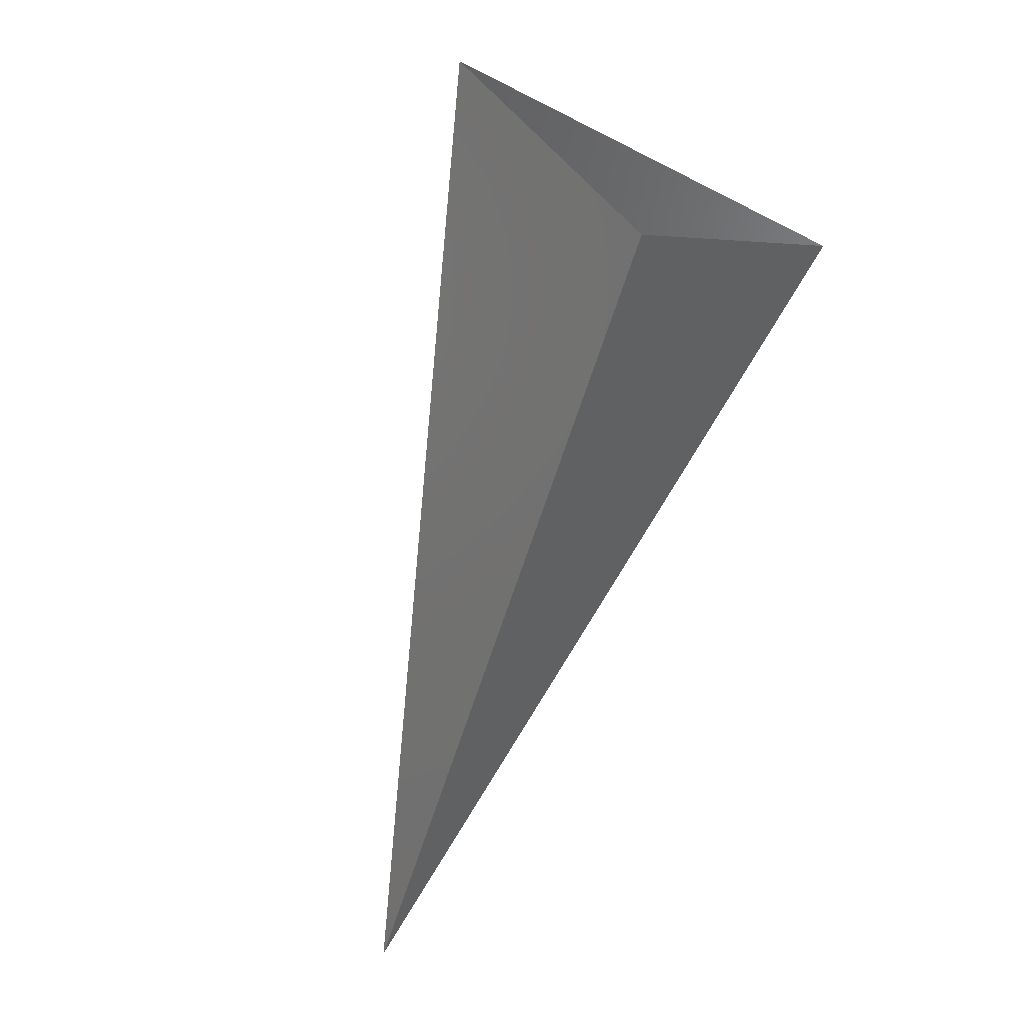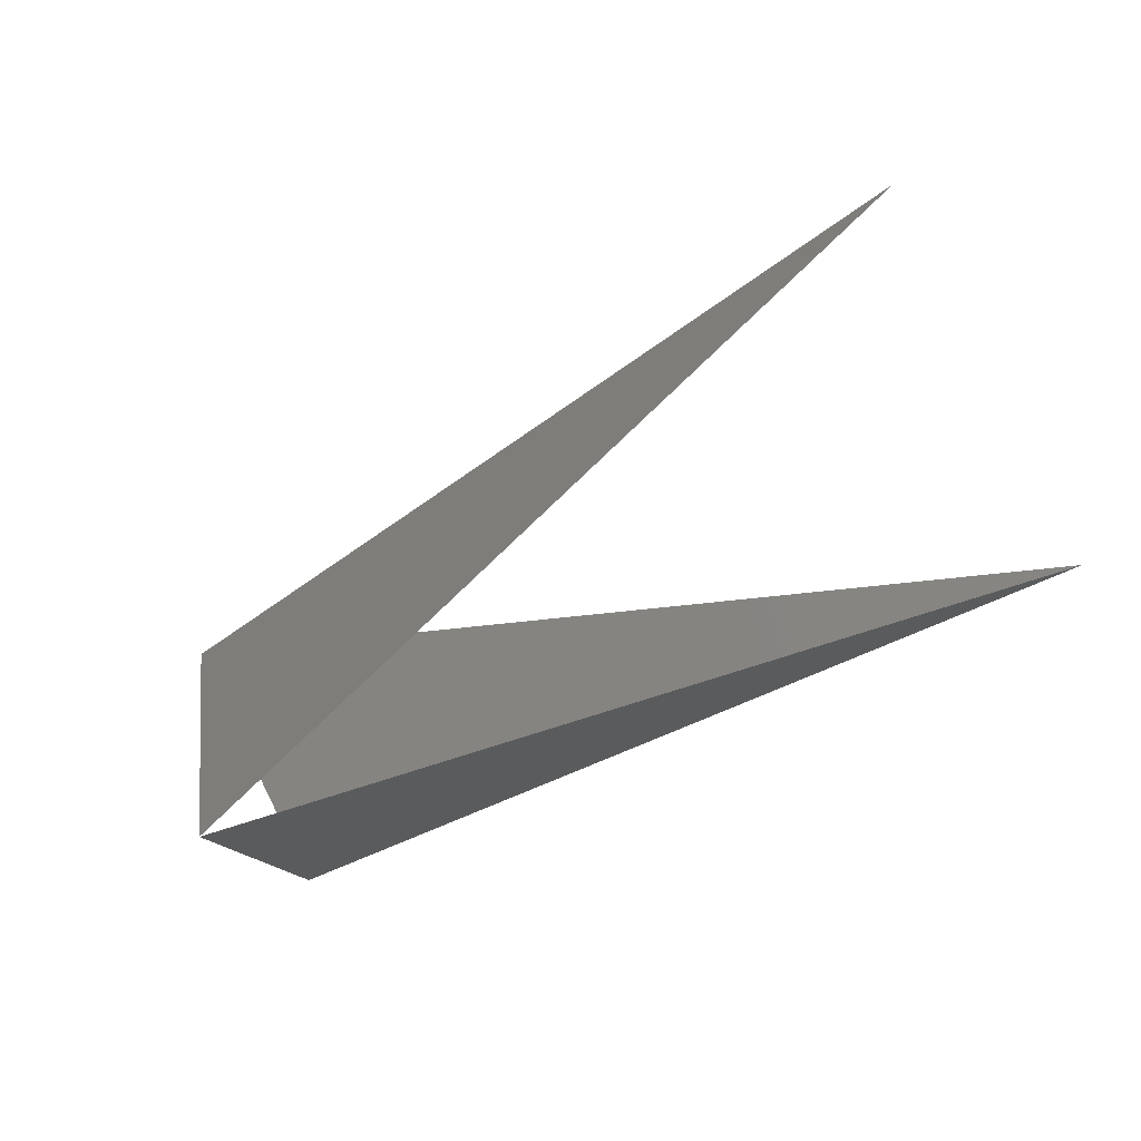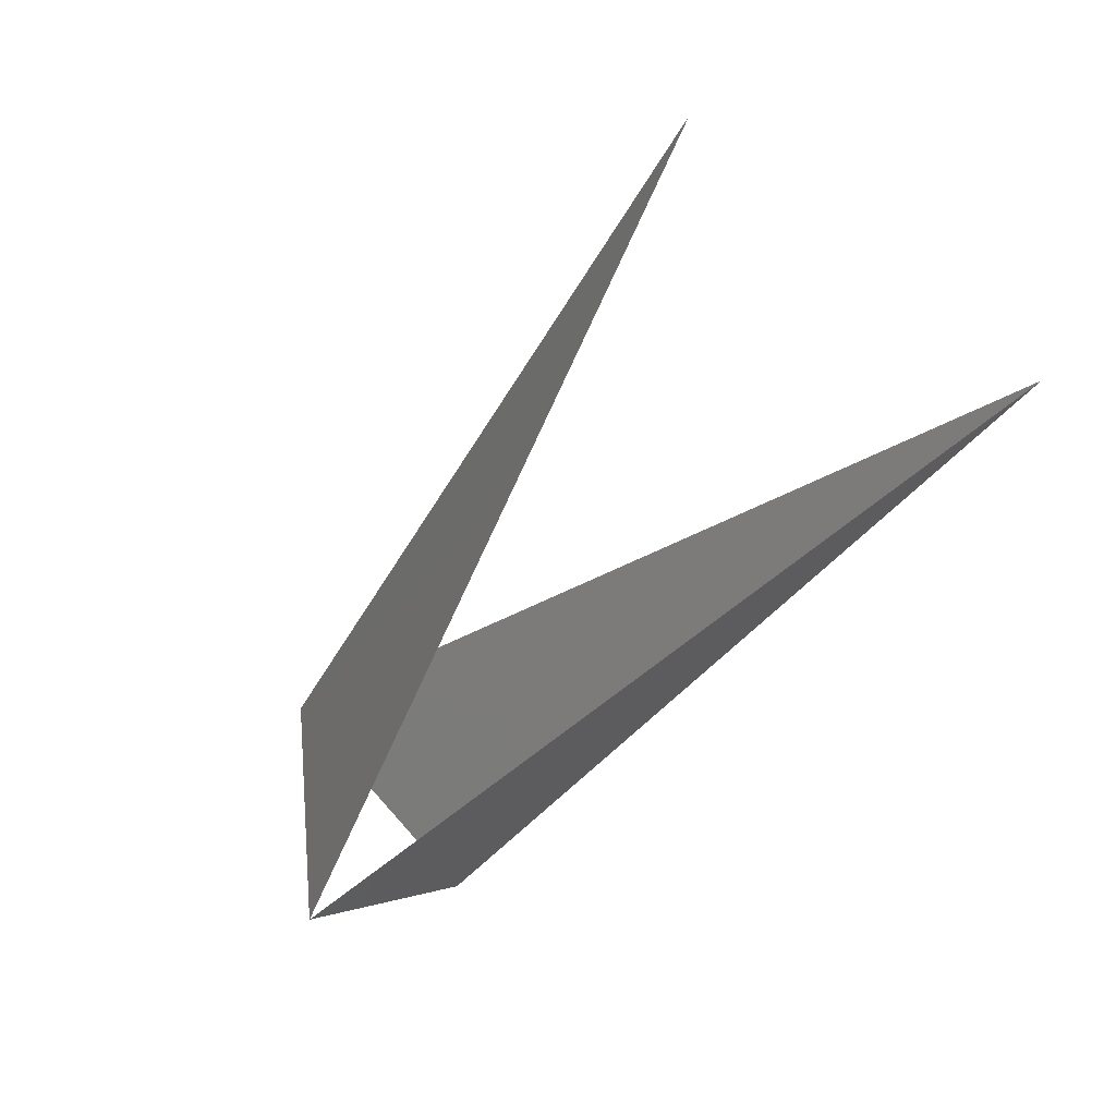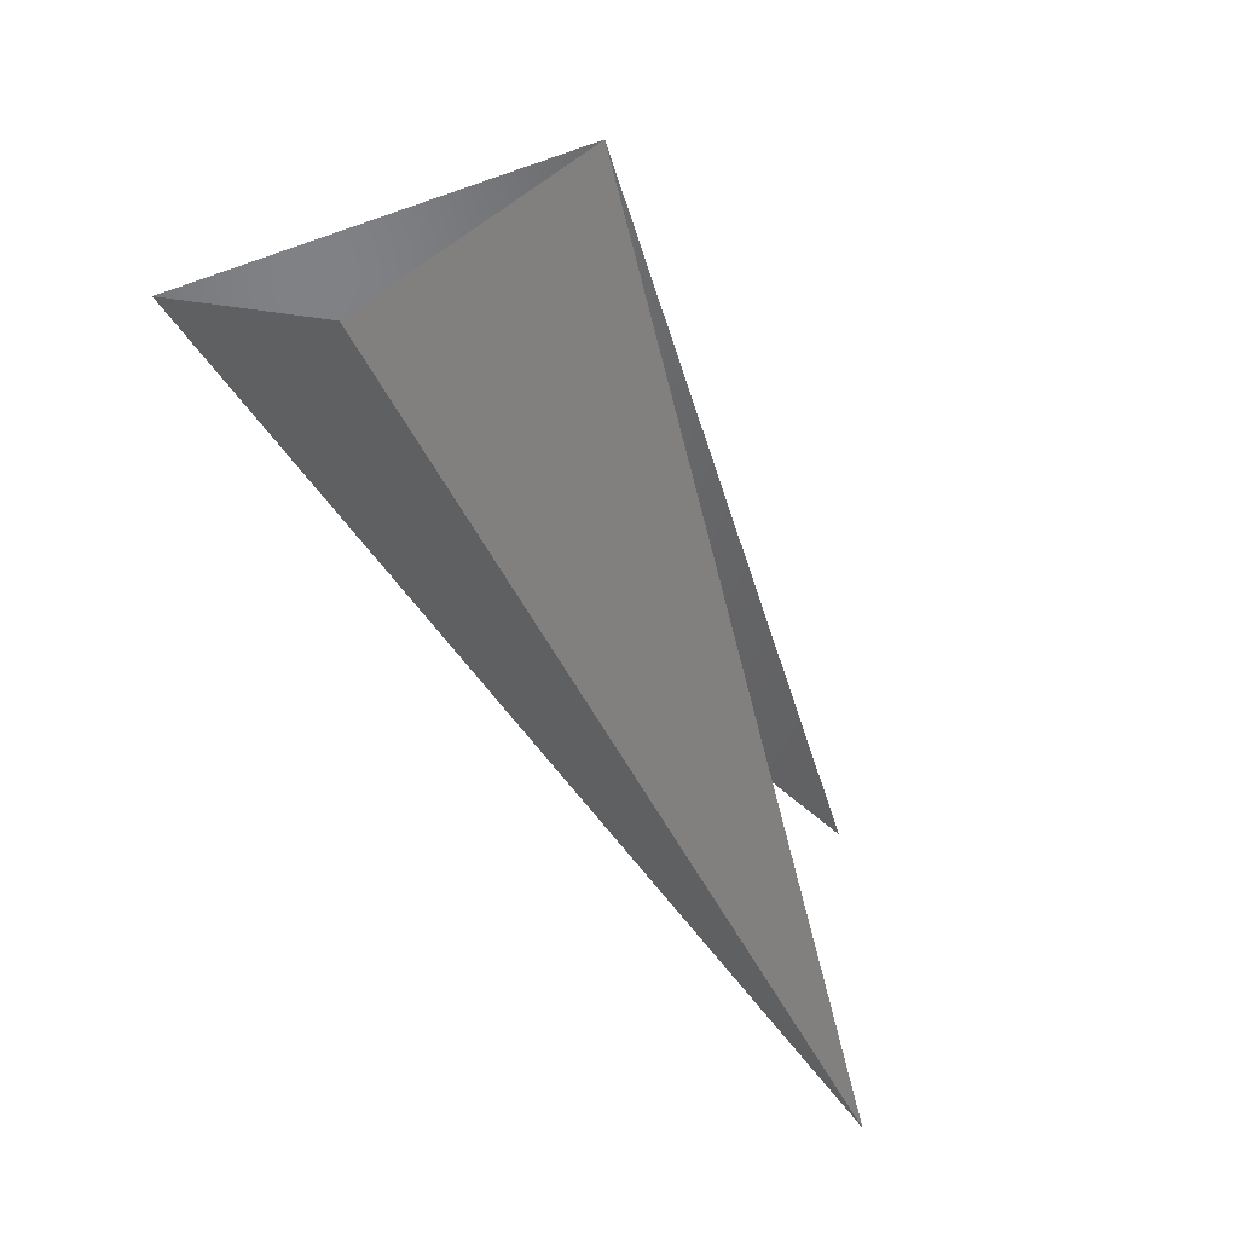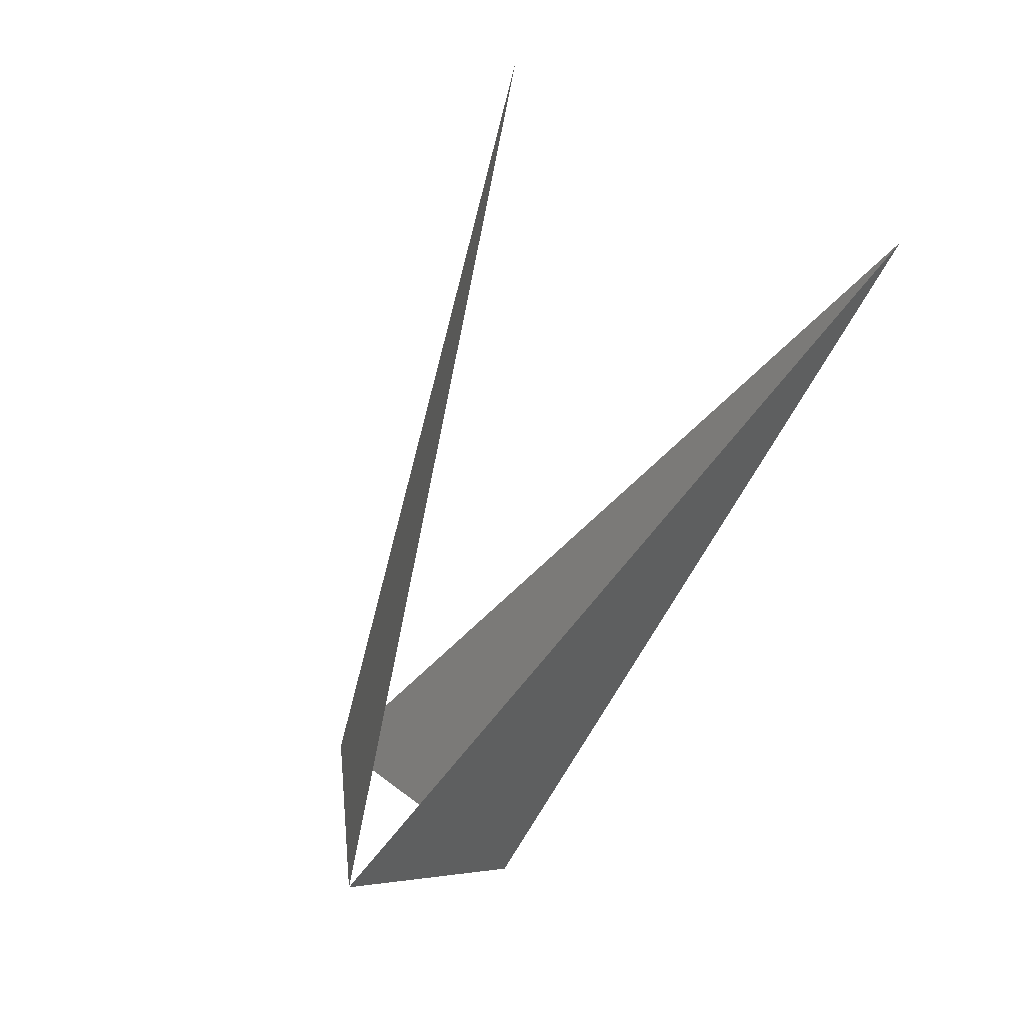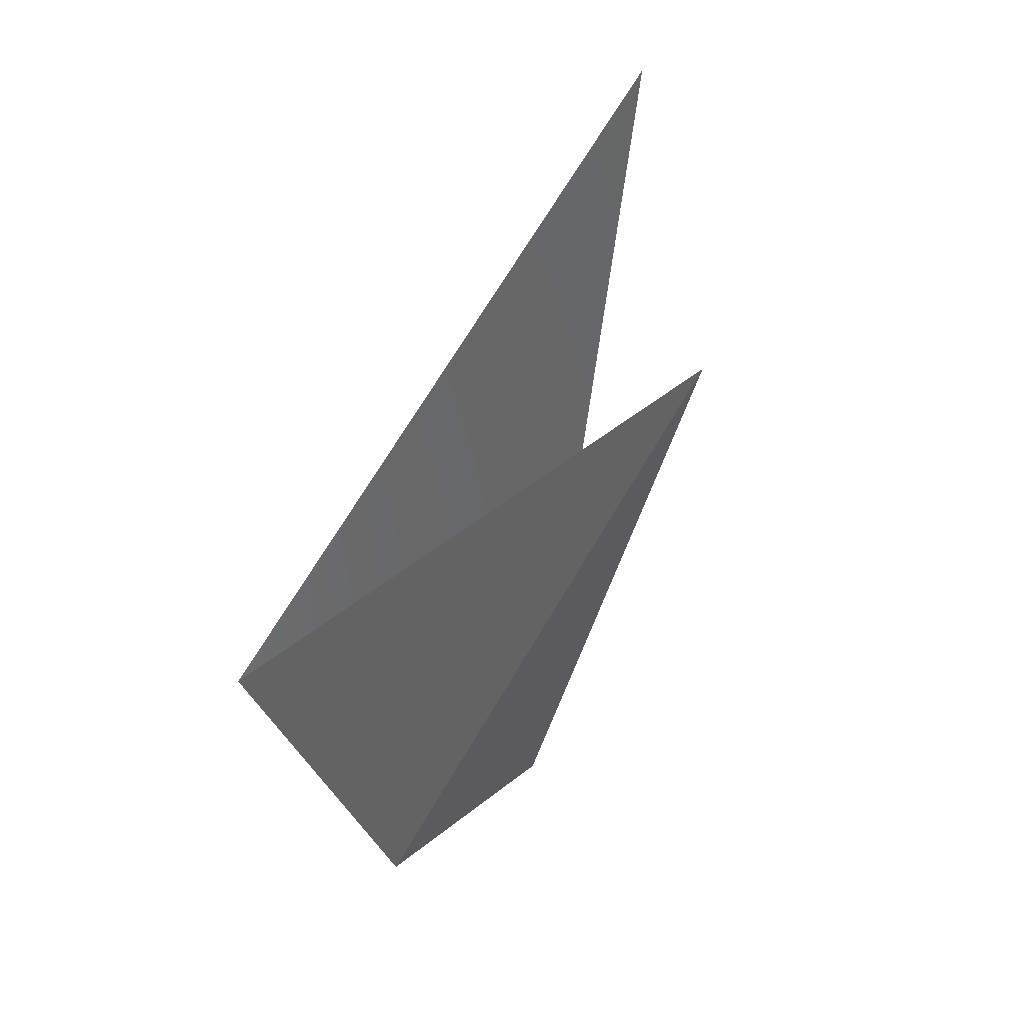
<metadata>
{"format":"stl","ext":"stl","renderer":"f3d","projection":"perspective","resolution":1024,"background":"white","views":[{"elev":-60.9,"azim":-108.1,"up":"+Z"},{"elev":-65.5,"azim":26.7,"up":"+Y"},{"elev":-57.6,"azim":49.5,"up":"+Y"},{"elev":-62.8,"azim":-61.3,"up":"+Z"},{"elev":-68.8,"azim":62.7,"up":"+Y"},{"elev":-42.3,"azim":69.1,"up":"+Z"}]}
</metadata>
<code>
# stl→obj: 5 verts, 3 faces
v -2.191e+10 4.817e+10 1.86e+11
v -1.768e+10 2.793e+10 1.629e+11
v 7.552e+10 2.652e+10 1.611e+11
v -1.532e+10 4.863e+09 1.841e+11
v 7.364e+10 2.369e+10 2.086e+11
f 1 2 3
f 2 3 4
f 4 1 5

</code>
